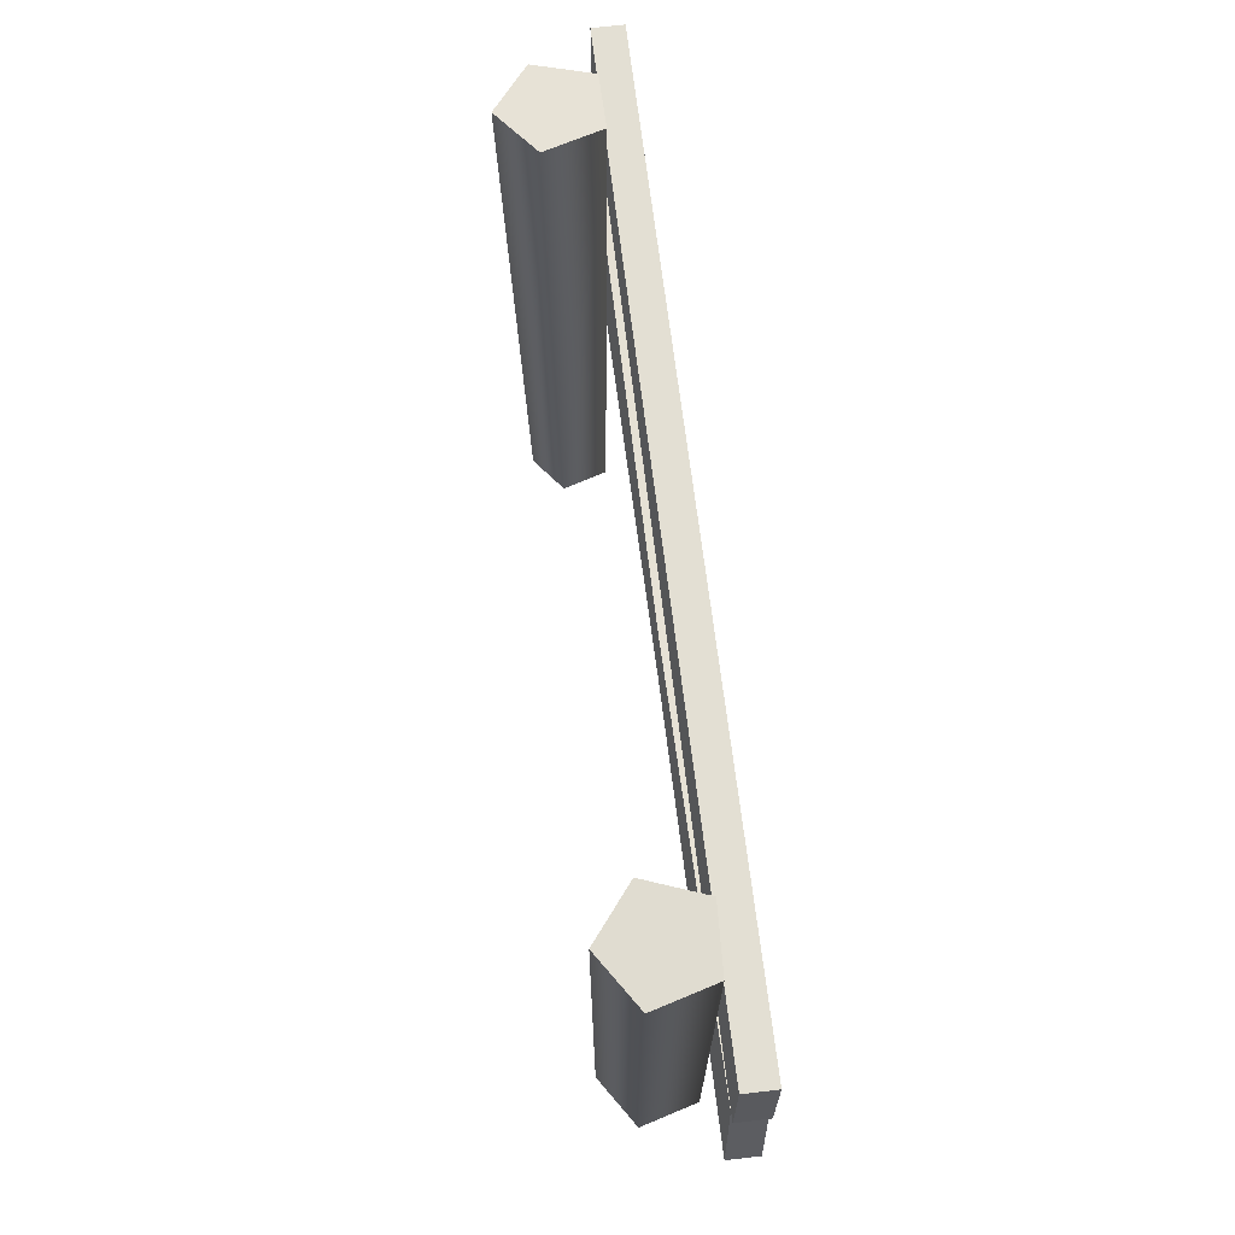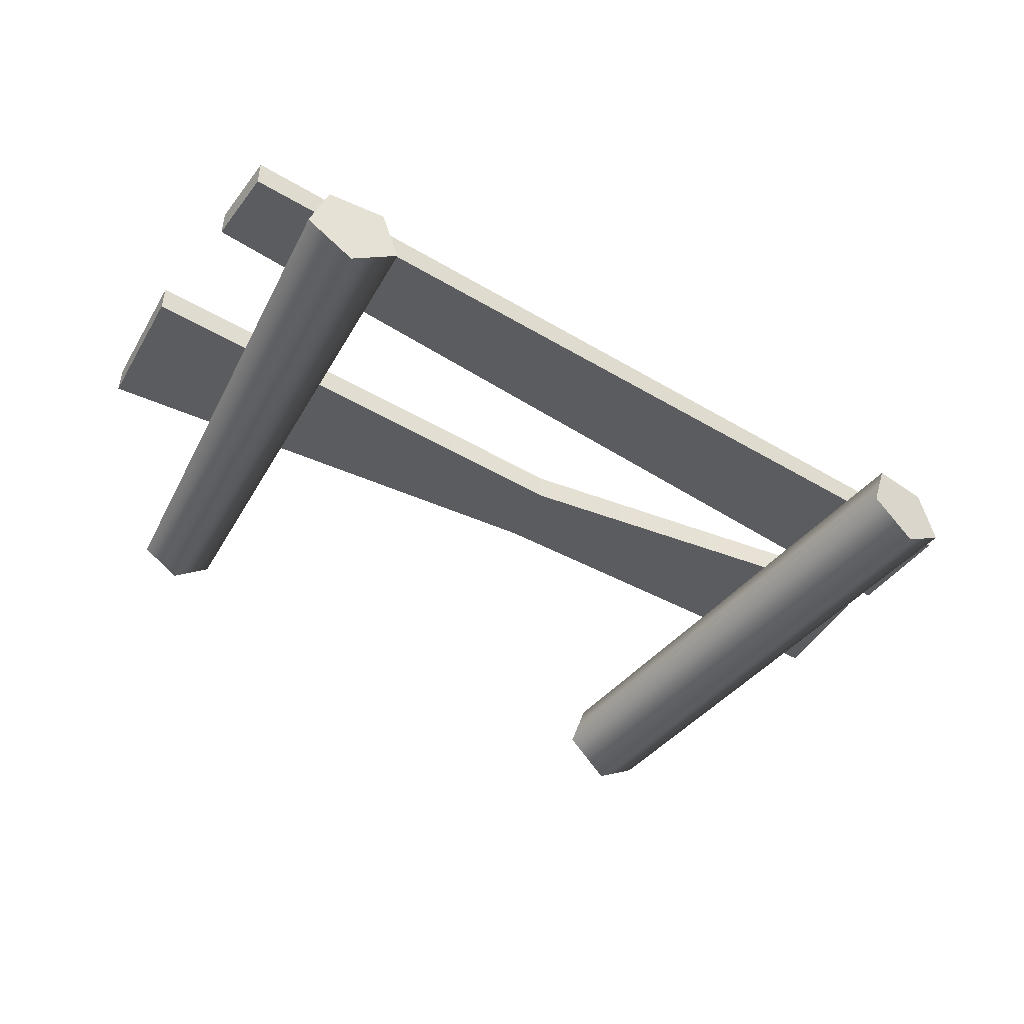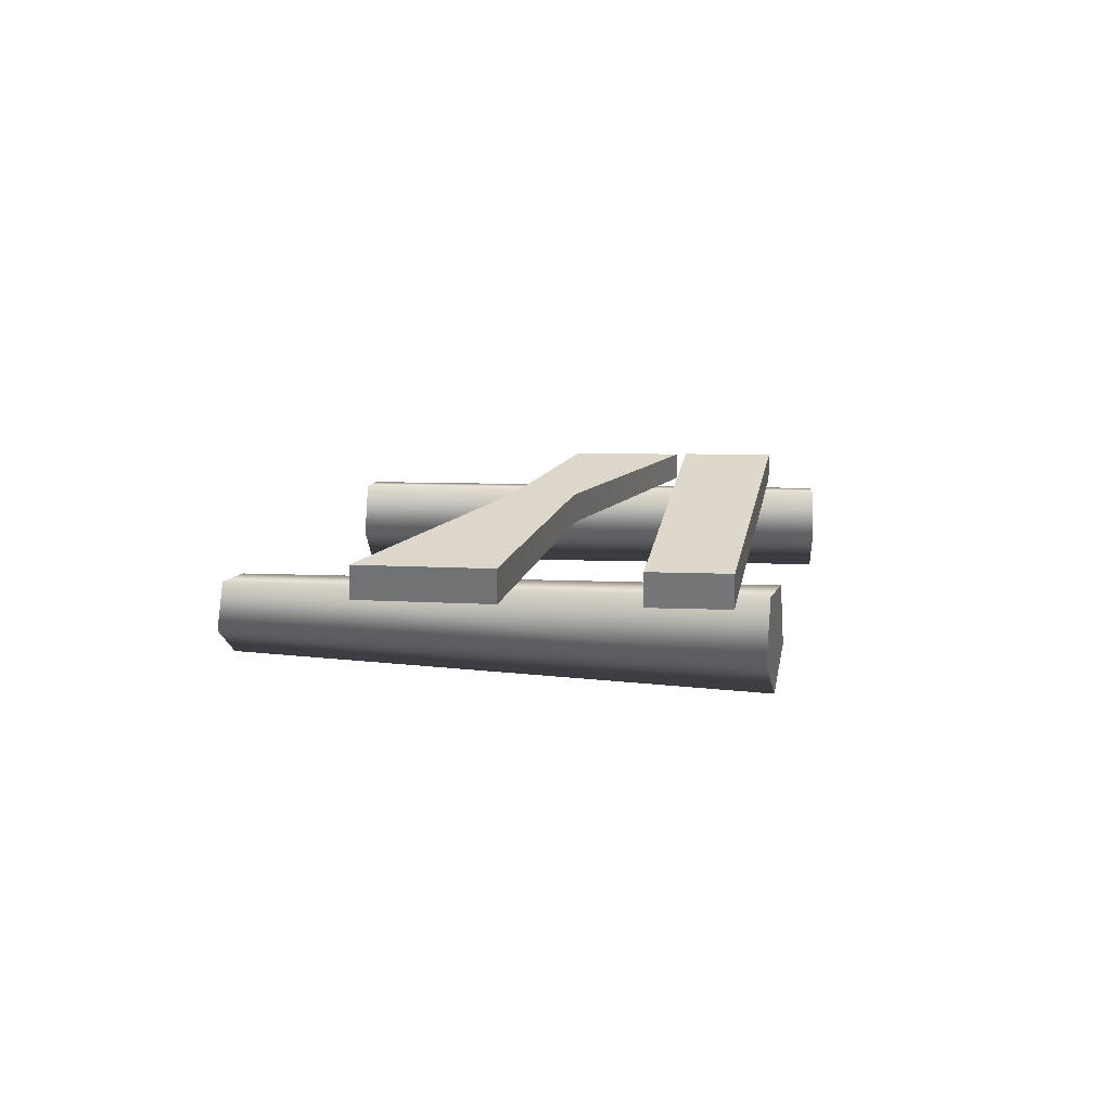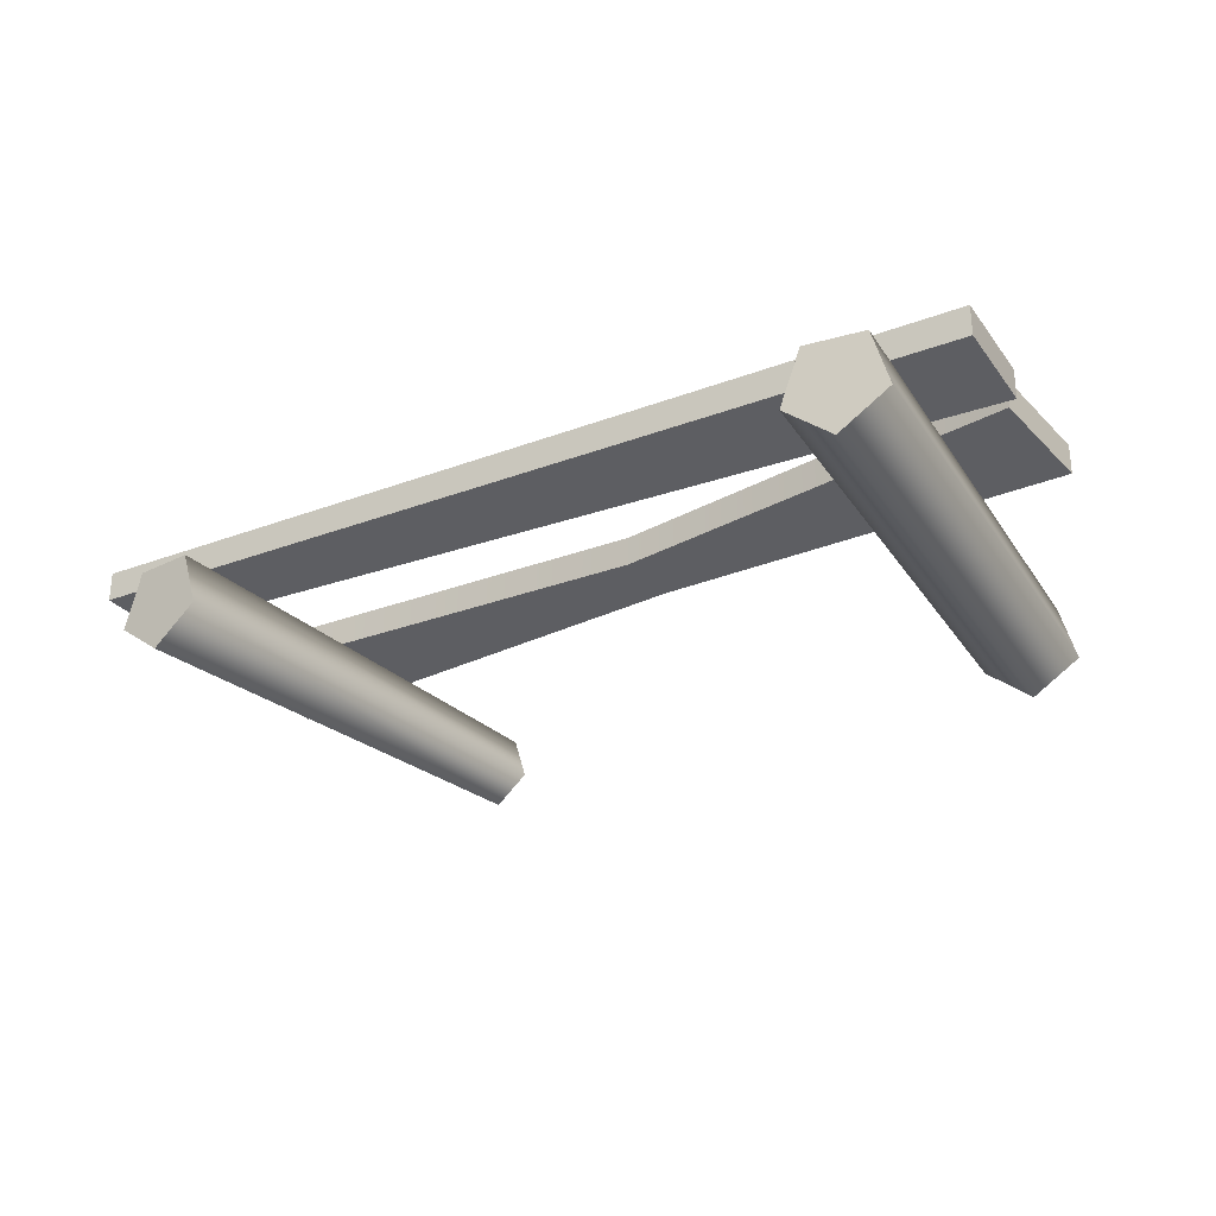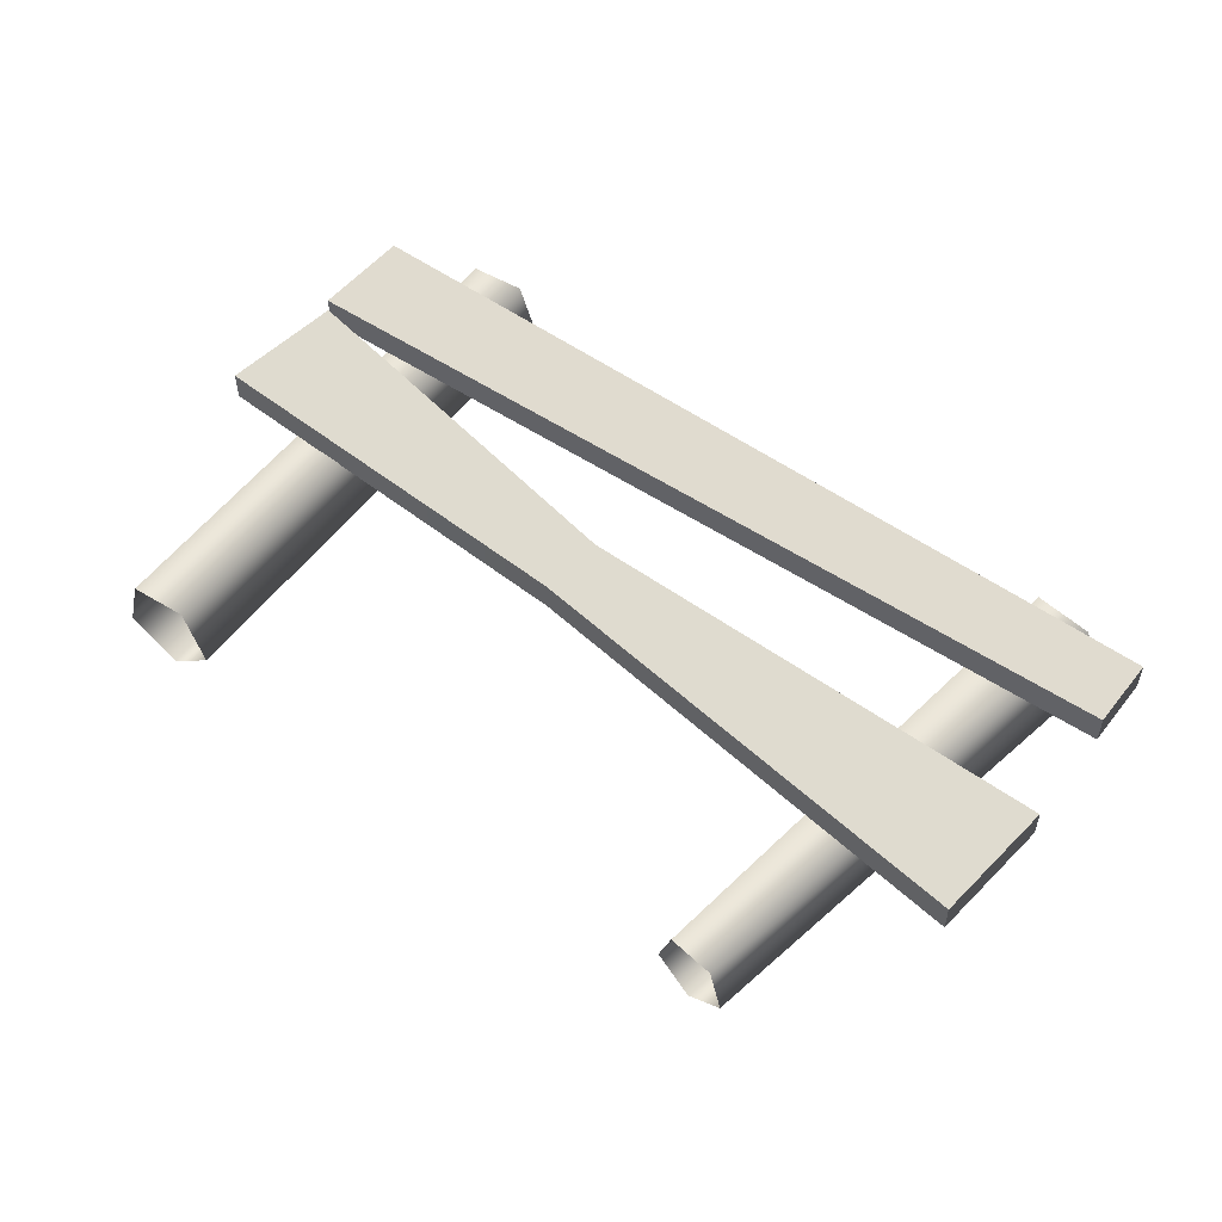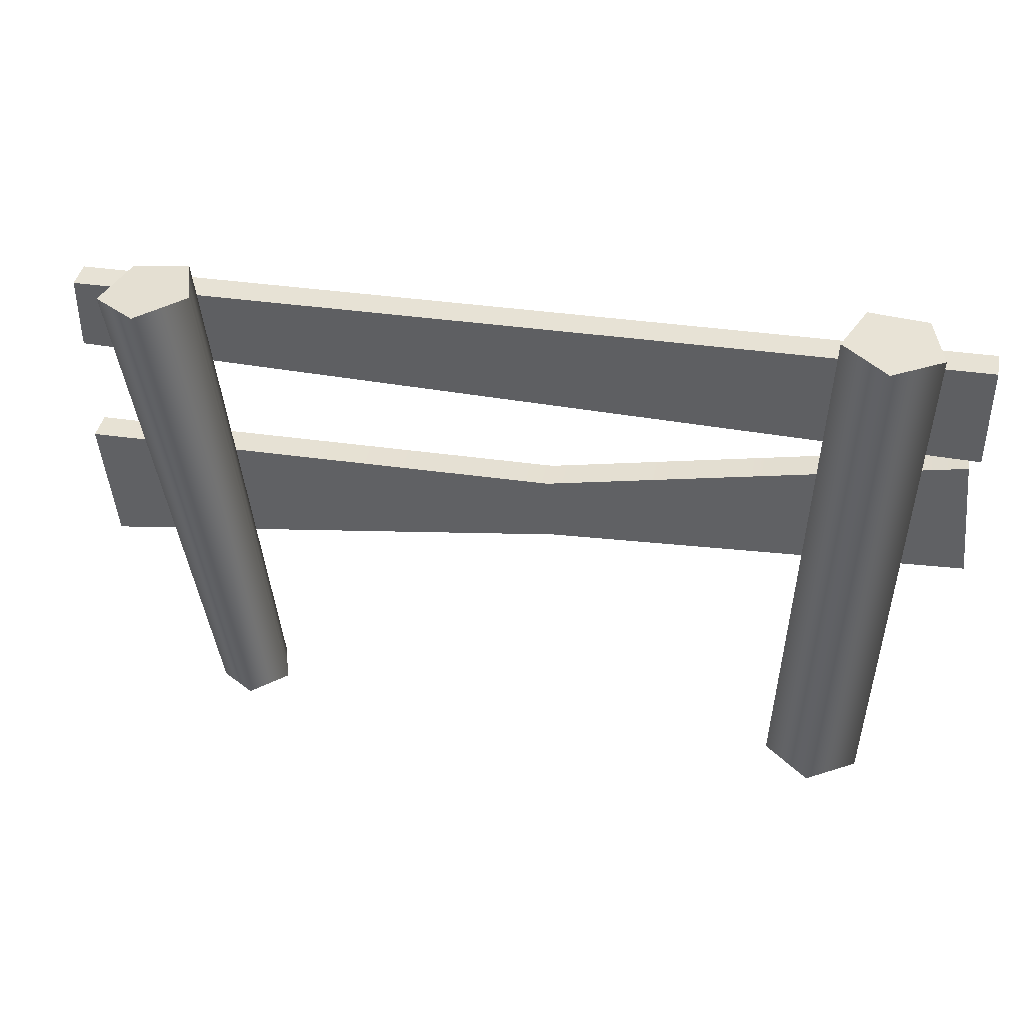
<metadata>
{"format":"obj","ext":"obj","renderer":"f3d","projection":"perspective","resolution":1024,"background":"white","views":[{"elev":67.6,"azim":-96.8,"up":"+Y"},{"elev":-46.4,"azim":144.8,"up":"+Z"},{"elev":9.1,"azim":96.9,"up":"+Z"},{"elev":-27.9,"azim":-151.1,"up":"+Z"},{"elev":51.9,"azim":37.1,"up":"+Z"},{"elev":40.8,"azim":-169.0,"up":"+Y"}]}
</metadata>
<code>
v -1.494 0.9279 0.1995
v -1.494 1.274 0.1995
v 1.487 1.223 0.1995
v 1.487 0.9789 0.1995
v -1.494 1.274 0.1995
v -1.494 1.274 0.1017
v 1.487 1.223 0.1017
v 1.487 1.223 0.1995
v -1.494 1.274 0.1017
v -1.494 0.9279 0.1017
v 1.487 0.9789 0.1017
v 1.487 1.223 0.1017
v -1.494 0.9279 0.1017
v -1.494 0.9279 0.1995
v 1.487 0.9789 0.1995
v 1.487 0.9789 0.1017
v 1.487 0.9789 0.1995
v 1.487 1.223 0.1995
v 1.487 1.223 0.1017
v 1.487 0.9789 0.1017
v -1.494 0.9279 0.1017
v -1.494 1.274 0.1017
v -1.494 1.274 0.1995
v -1.494 0.9279 0.1995
v -1.504 0.4754 0.1965
v -1.461 0.8932 0.2012
v -0.1019 0.6145 0.2007
v -0.1252 0.3927 0.1982
v 1.46 0.1643 0.1987
v 1.504 0.5821 0.2033
v -1.461 0.8932 0.2012
v -1.46 0.8943 0.1033
v -0.1017 0.6155 0.1028
v -0.1019 0.6145 0.2007
v 1.504 0.5832 0.1055
v 1.504 0.5821 0.2033
v -1.46 0.8943 0.1033
v -1.504 0.4765 0.09871
v -0.125 0.3937 0.1004
v -0.1017 0.6155 0.1028
v 1.504 0.5832 0.1055
v 1.461 0.1654 0.1009
v -1.504 0.4765 0.09871
v -1.504 0.4754 0.1965
v -0.1252 0.3927 0.1982
v -0.125 0.3937 0.1004
v 1.461 0.1654 0.1009
v 1.46 0.1643 0.1987
v 1.46 0.1643 0.1987
v 1.504 0.5821 0.2033
v 1.504 0.5832 0.1055
v 1.461 0.1654 0.1009
v -1.504 0.4765 0.09871
v -1.46 0.8943 0.1033
v -1.461 0.8932 0.2012
v -1.504 0.4754 0.1965
v -1.245 -0.3317 -0.08636
v -1.322 1.441 -0.09534
v -1.269 1.444 0.09126
v -1.192 -0.3284 0.1002
v -1.076 1.452 0.09859
v -0.9981 -0.3199 0.1076
v -1.009 1.454 -0.08347
v -0.9313 -0.3179 -0.0745
v -1.161 1.447 -0.2033
v -1.084 -0.3252 -0.1944
v -1.322 1.441 -0.09534
v -1.245 -0.3317 -0.08636
v -1.322 1.441 -0.09534
v -1.161 1.447 -0.2033
v -1.009 1.454 -0.08347
v -1.269 1.444 0.09126
v -1.076 1.452 0.09859
v 1.059 -0.3342 -0.07723
v 1.327 1.309 -0.0856
v 1.172 1.331 -0.1989
v 0.9391 -0.3173 -0.1643
v 1.017 1.353 -0.08427
v 0.8201 -0.3005 -0.07621
v 1.077 1.345 0.09994
v 0.8663 -0.307 0.06529
v 1.269 1.318 0.09912
v 1.014 -0.3278 0.06465
v 1.327 1.309 -0.0856
v 1.059 -0.3342 -0.07723
v 1.017 1.353 -0.08427
v 1.172 1.331 -0.1989
v 1.327 1.309 -0.0856
v 1.269 1.318 0.09912
v 1.077 1.345 0.09994
g Farm_fence1_2548_330
f 1 3 2
f 1 4 3
f 5 7 6
f 5 8 7
f 9 11 10
f 9 12 11
f 13 15 14
f 13 16 15
f 17 19 18
f 17 20 19
f 21 23 22
f 21 24 23
f 25 27 26
f 25 28 27
f 27 28 29
f 27 29 30
f 31 33 32
f 31 34 33
f 34 35 33
f 34 36 35
f 37 39 38
f 37 40 39
f 39 40 41
f 39 41 42
f 43 45 44
f 43 46 45
f 45 46 47
f 45 47 48
f 49 51 50
f 49 52 51
f 53 55 54
f 53 56 55
f 57 59 58
f 57 60 59
f 60 61 59
f 60 62 61
f 62 63 61
f 62 64 63
f 64 65 63
f 64 66 65
f 66 67 65
f 66 68 67
f 69 71 70
f 71 69 72
f 71 72 73
f 74 76 75
f 74 77 76
f 77 78 76
f 77 79 78
f 79 80 78
f 79 81 80
f 81 82 80
f 81 83 82
f 83 84 82
f 83 85 84
f 86 88 87
f 88 86 89
f 89 86 90

</code>
